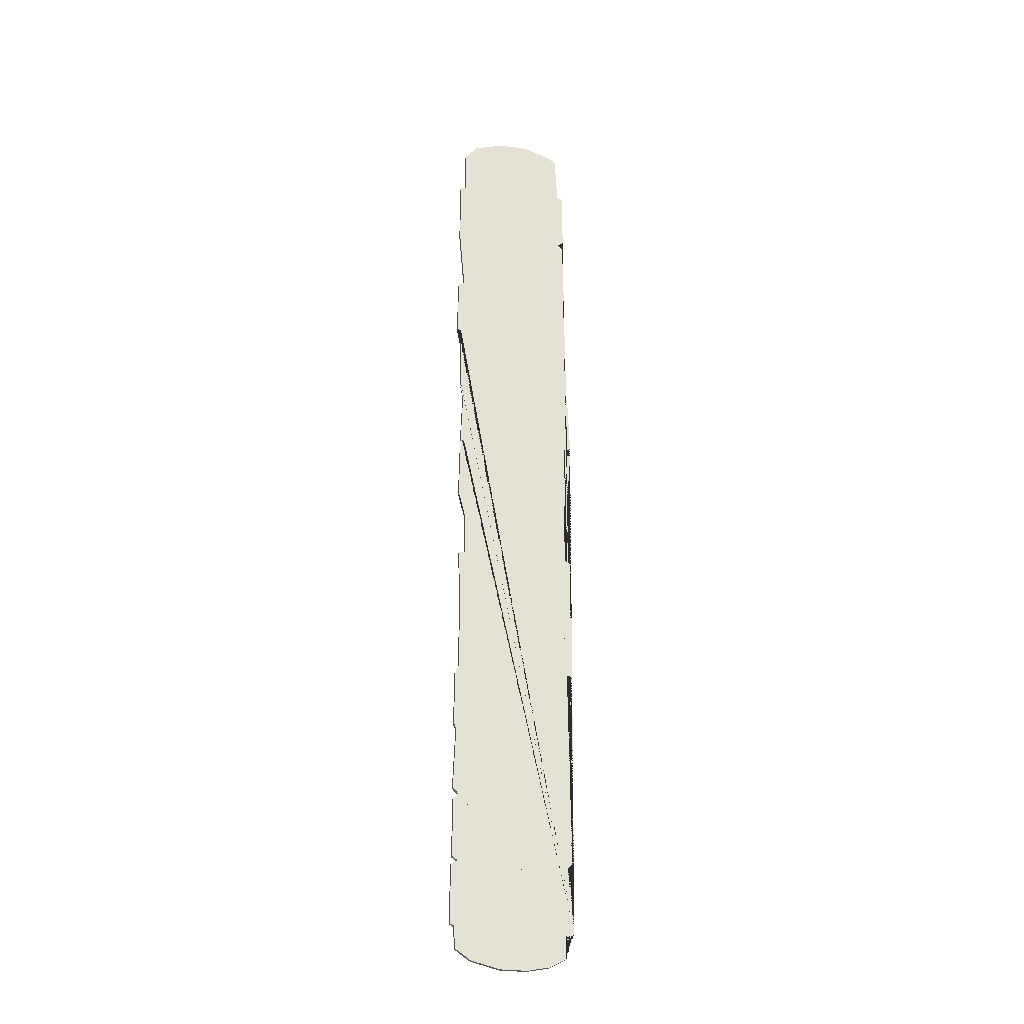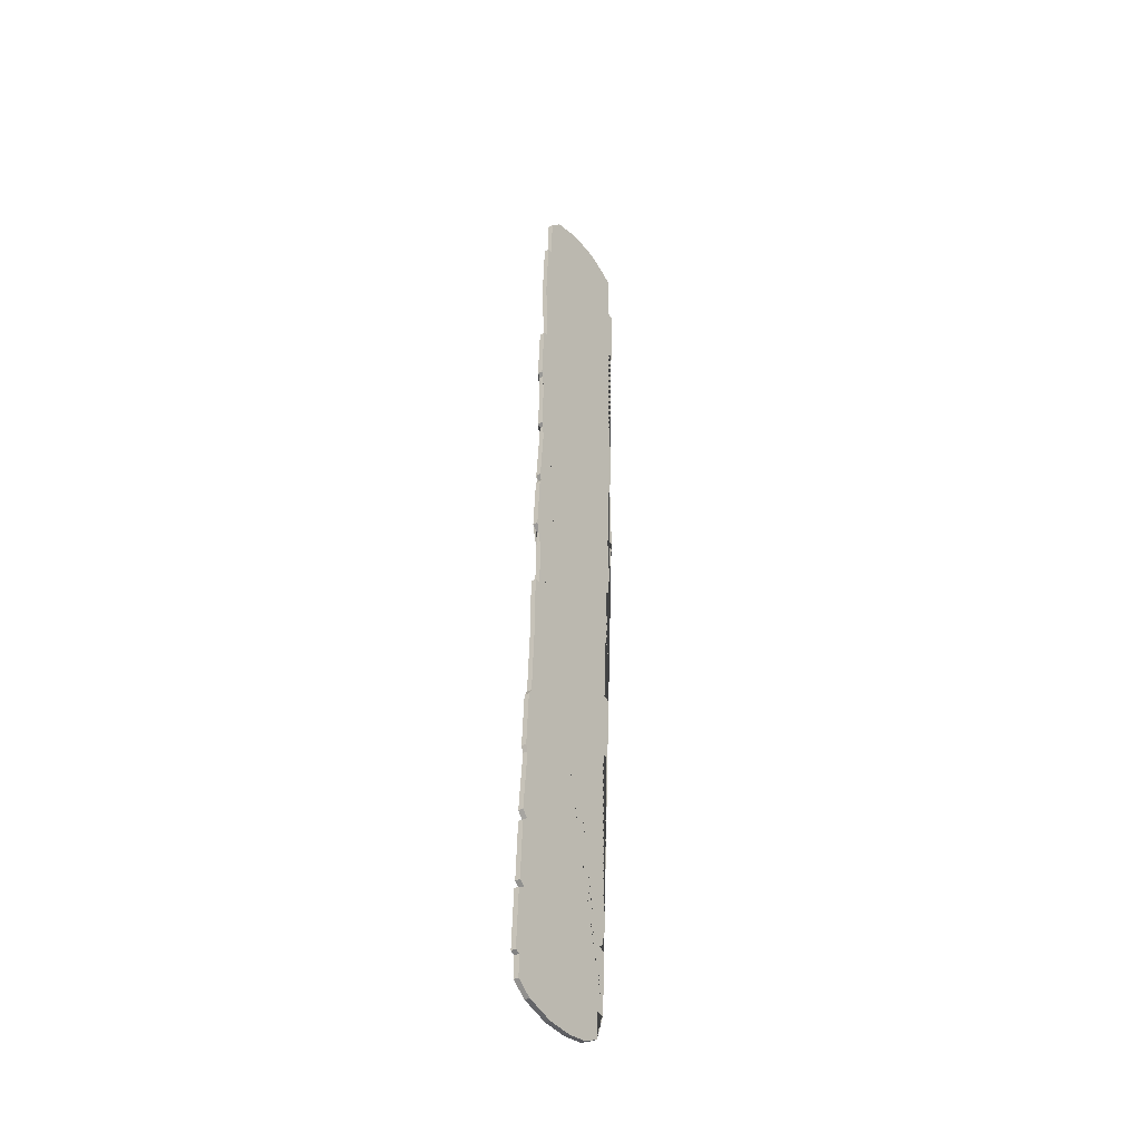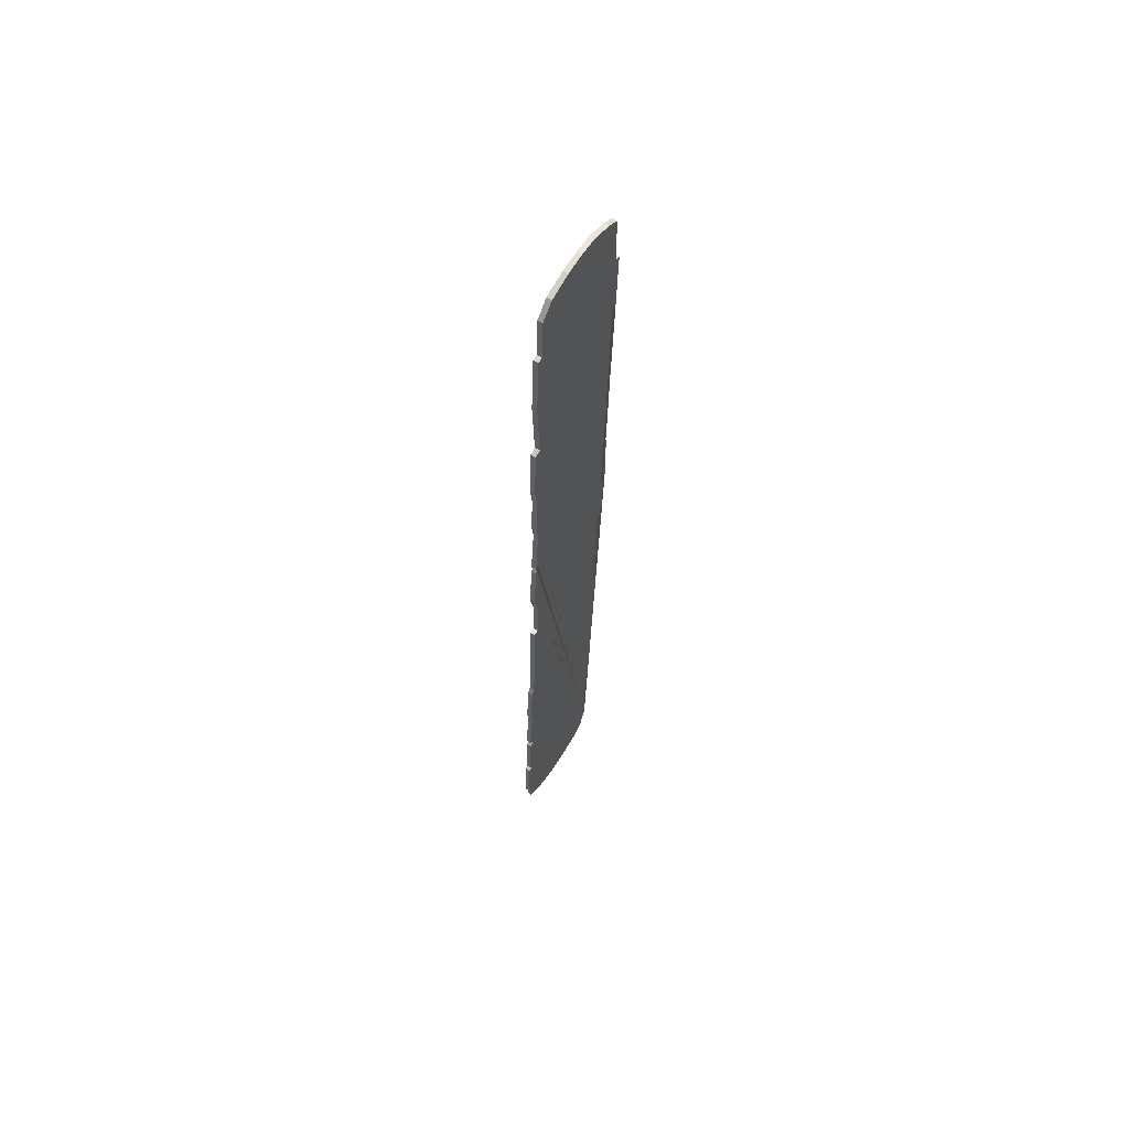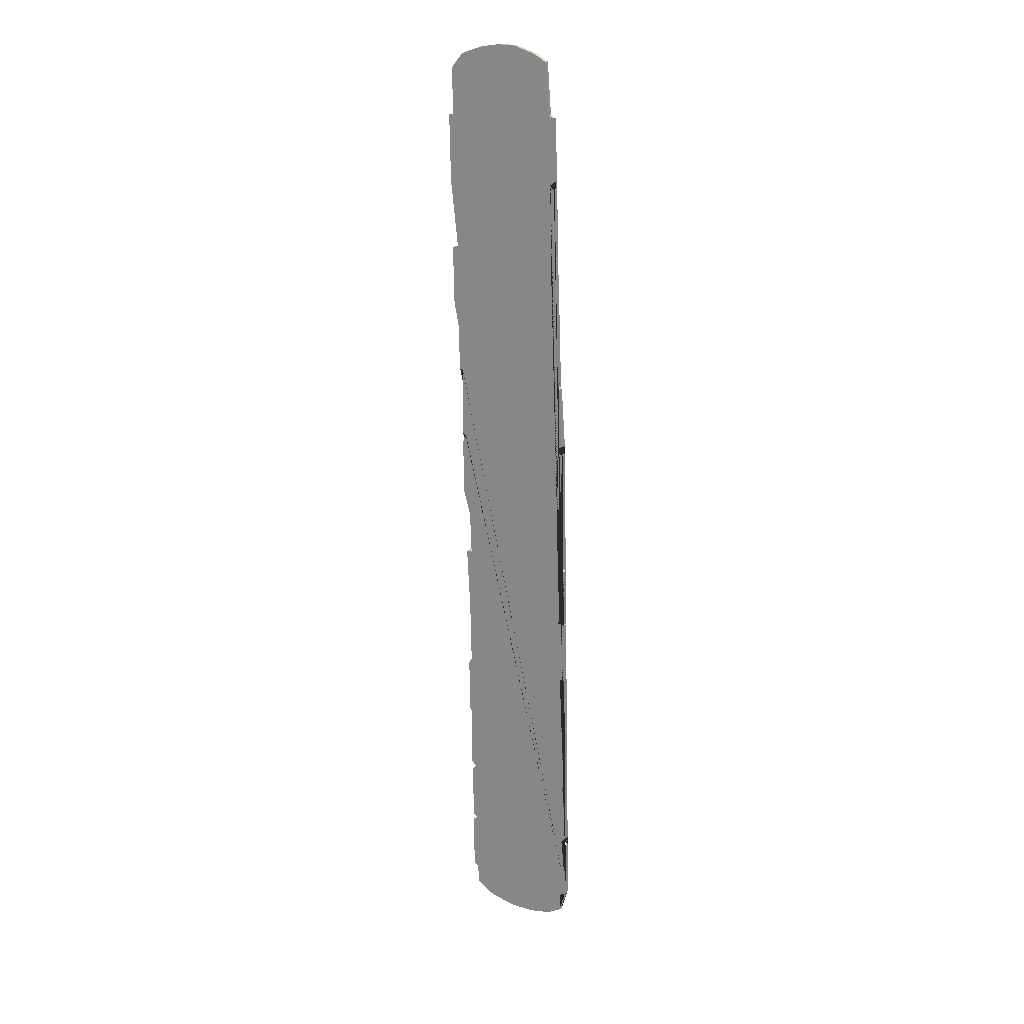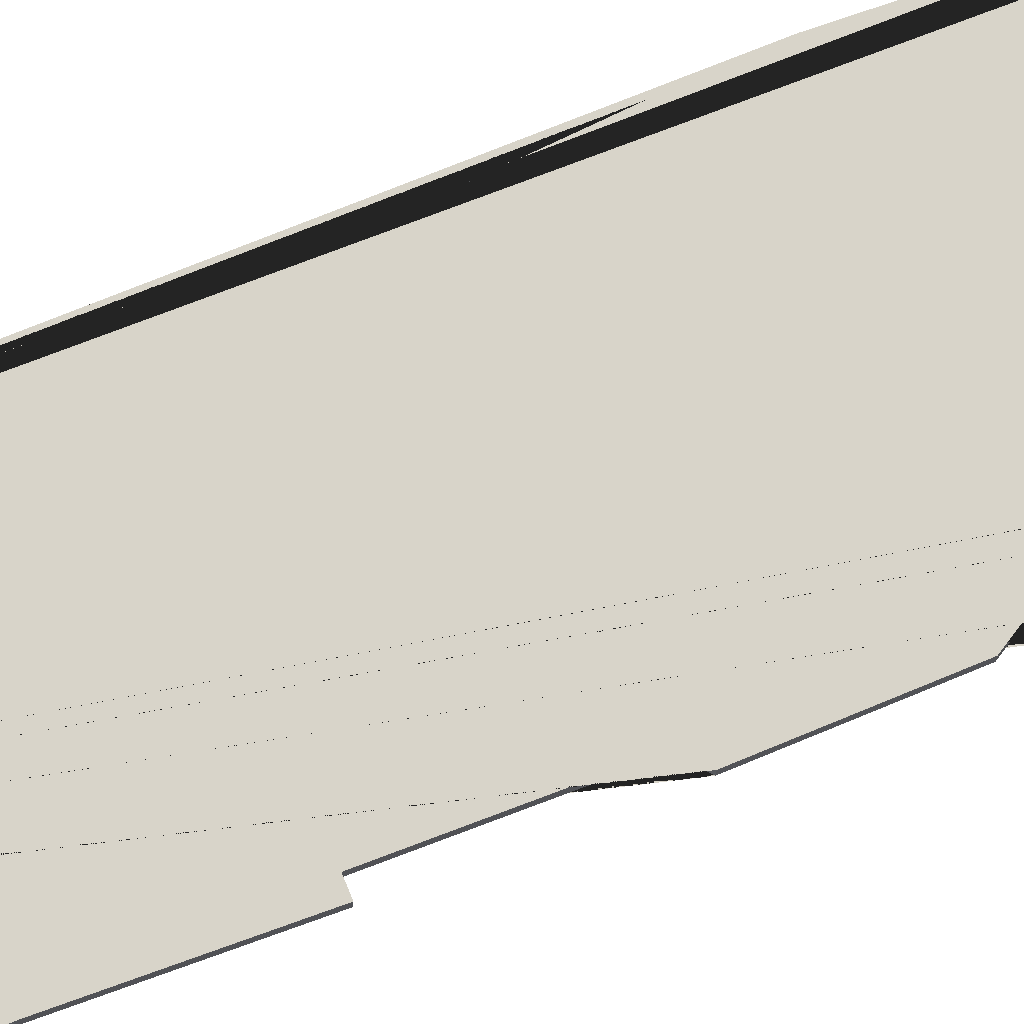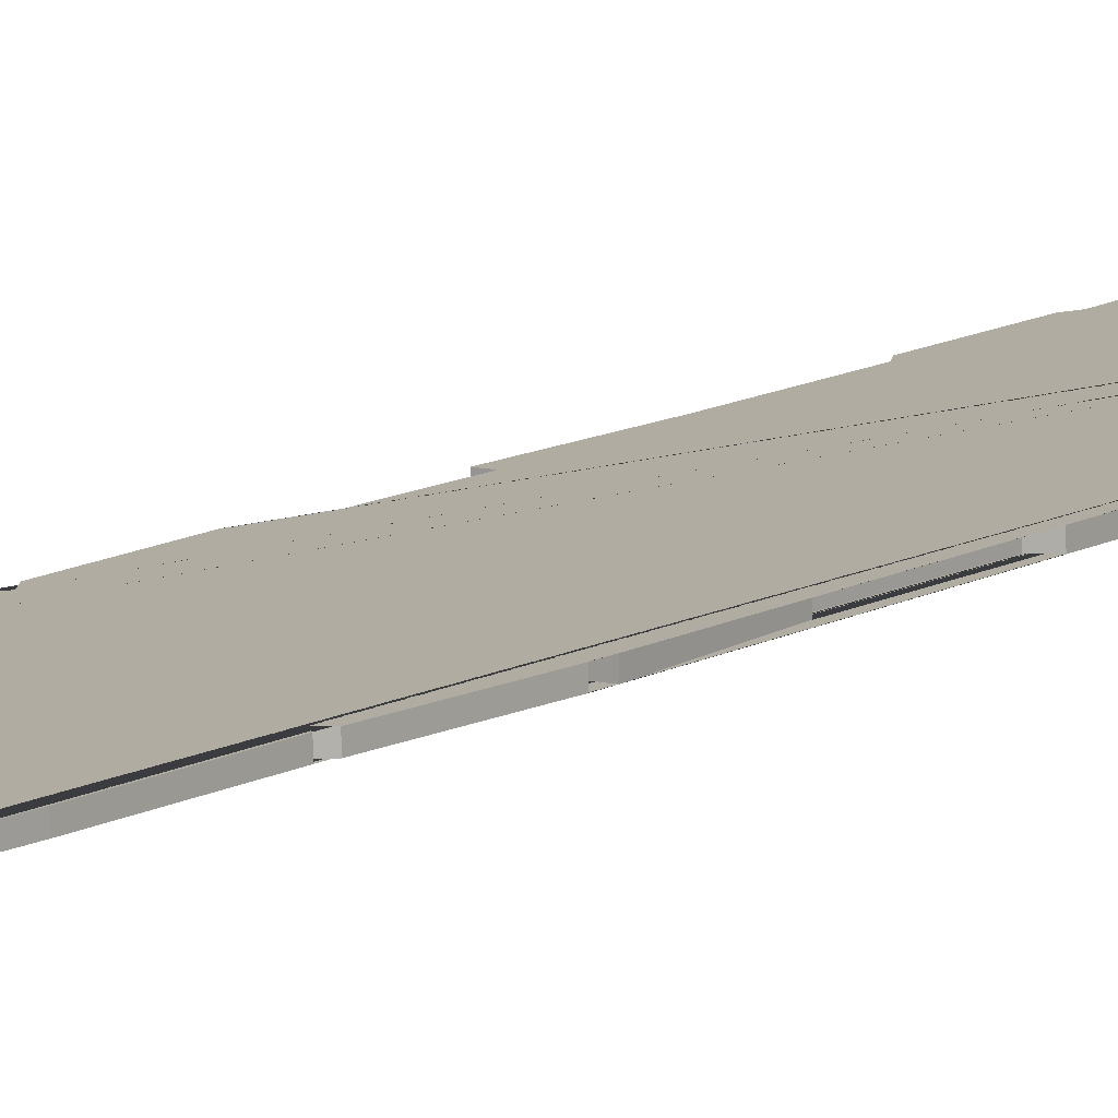
<metadata>
{"format":"obj","ext":"obj","renderer":"f3d","projection":"perspective","resolution":1024,"background":"white","views":[{"elev":-28.6,"azim":167.9,"up":"+Y"},{"elev":-42.7,"azim":125.2,"up":"+Y"},{"elev":59.7,"azim":121.8,"up":"+Y"},{"elev":18.2,"azim":-149.1,"up":"+Y"},{"elev":77.0,"azim":67.9,"up":"+Z"},{"elev":8.8,"azim":-144.8,"up":"+Z"}]}
</metadata>
<code>
o Power_Pole_ID
v -4.791 12.5 -16.5
v -4.791 12.55 -16.5
v -4.791 12.56 -16.5
v -4.791 12.68 -16.5
v -4.791 12.73 -16.51
v -4.791 12.79 -16.51
v -4.791 12.8 -16.51
v -4.791 12.85 -16.51
v -4.791 12.96 -16.51
v -4.791 12.97 -16.51
v -4.678 13.09 -16.52
v -4.678 13.15 -16.52
v -4.678 13.21 -16.52
v -4.678 13.27 -16.52
v -4.784 12.5 -16.5
v -4.784 12.48 -16.5
v -4.77 12.47 -16.5
v -4.75 12.47 -16.5
v -4.727 12.47 -16.5
v -4.702 12.47 -16.5
v -4.688 12.48 -16.5
v -4.687 12.5 -16.5
v -4.683 12.5 -16.5
v -4.683 12.55 -16.5
v -4.689 12.56 -16.5
v -4.684 12.56 -16.5
v -4.684 12.61 -16.5
v -4.688 12.62 -16.5
v -4.683 12.62 -16.5
v -4.685 12.68 -16.5
v -4.683 12.68 -16.5
v -4.683 12.73 -16.51
v -4.686 12.74 -16.51
v -4.686 12.79 -16.51
v -4.684 12.85 -16.51
v -4.689 12.85 -16.51
v -4.688 12.91 -16.51
v -4.683 12.91 -16.51
v -4.683 12.96 -16.51
v -4.687 12.97 -16.51
v -4.683 12.97 -16.51
v -4.685 13.03 -16.52
v -4.682 13.03 -16.52
v -4.681 13.09 -16.52
v -4.683 13.15 -16.52
v -4.682 13.27 -16.52
v -4.682 13.31 -16.52
v -4.693 13.32 -16.53
v -4.713 13.33 -16.53
v -4.73 13.33 -16.53
v -4.747 13.33 -16.53
v -4.767 13.32 -16.53
v -4.777 13.31 -16.53
v -4.78 13.27 -16.52
v -4.785 13.27 -16.52
v -4.785 13.21 -16.52
v -4.781 13.21 -16.52
v -4.785 13.21 -16.52
v -4.786 13.15 -16.52
v -4.781 13.15 -16.52
v -4.785 13.14 -16.52
v -4.787 13.09 -16.52
v -4.788 13.03 -16.52
v -4.784 13.03 -16.52
v -4.789 13.03 -16.52
v -4.785 12.97 -16.51
v -4.785 12.96 -16.51
v -4.788 12.91 -16.51
v -4.784 12.91 -16.51
v -4.785 12.85 -16.51
v -4.784 12.79 -16.51
v -4.786 12.73 -16.51
v -4.786 12.56 -16.5
v -4.791 12.5 -16.5
v -4.791 12.55 -16.5
v -4.791 12.56 -16.5
v -4.791 12.68 -16.51
v -4.791 12.73 -16.51
v -4.791 12.79 -16.51
v -4.791 12.8 -16.51
v -4.791 12.85 -16.51
v -4.678 13.09 -16.52
v -4.678 13.15 -16.52
v -4.678 13.21 -16.53
v -4.678 13.27 -16.53
v -4.784 12.5 -16.5
v -4.784 12.48 -16.5
v -4.77 12.47 -16.5
v -4.75 12.47 -16.5
v -4.727 12.47 -16.5
v -4.702 12.47 -16.5
v -4.688 12.48 -16.5
v -4.687 12.5 -16.5
v -4.683 12.5 -16.5
v -4.683 12.55 -16.5
v -4.689 12.56 -16.5
v -4.684 12.56 -16.5
v -4.684 12.61 -16.51
v -4.688 12.62 -16.51
v -4.683 12.62 -16.51
v -4.685 12.68 -16.51
v -4.683 12.68 -16.51
v -4.683 12.73 -16.51
v -4.686 12.74 -16.51
v -4.686 12.79 -16.51
v -4.684 12.85 -16.51
v -4.689 12.85 -16.51
v -4.688 12.91 -16.52
v -4.683 12.91 -16.52
v -4.683 12.96 -16.52
v -4.687 12.97 -16.52
v -4.683 12.97 -16.52
v -4.685 13.03 -16.52
v -4.682 13.03 -16.52
v -4.681 13.09 -16.52
v -4.683 13.15 -16.52
v -4.682 13.27 -16.53
v -4.682 13.31 -16.53
v -4.693 13.32 -16.53
v -4.713 13.33 -16.53
v -4.73 13.33 -16.53
v -4.747 13.33 -16.53
v -4.767 13.32 -16.53
v -4.777 13.31 -16.53
v -4.78 13.27 -16.53
v -4.785 13.27 -16.53
v -4.785 13.21 -16.53
v -4.781 13.21 -16.53
v -4.785 13.2 -16.53
v -4.786 13.15 -16.52
v -4.781 13.15 -16.52
v -4.785 13.14 -16.52
v -4.787 13.09 -16.52
v -4.788 13.03 -16.52
v -4.784 13.03 -16.52
v -4.789 13.03 -16.52
v -4.791 12.97 -16.52
v -4.785 12.97 -16.52
v -4.785 12.96 -16.52
v -4.791 12.96 -16.52
v -4.788 12.91 -16.52
v -4.784 12.91 -16.52
v -4.785 12.85 -16.51
v -4.784 12.79 -16.51
v -4.786 12.73 -16.51
v -4.786 12.56 -16.5
f 1 2 73 3 4 72 5 6 71 7 8 70 69 68 9 67 66 10 65 64 63 62 61 60 59 58 57 56 55 54 53 52 51 50 49 48 47 46 14 13 45 12 11 44 43 42 41 40 39 38 37 36 35 34 33 32 31 30 29 28 27 26 25 24 23 22 21 20 19 18 17 16 15
f 74 86 87 88 89 90 91 92 93 94 95 96 97 98 99 100 101 102 103 104 105 106 107 108 109 110 111 112 113 114 115 82 83 116 84 85 117 118 119 120 121 122 123 124 125 126 127 128 129 130 131 132 133 134 135 136 137 138 139 140 141 142 143 81 80 144 79 78 145 77 76 146 75
f 53 54 125 124
f 29 30 101 100
f 54 55 126 125
f 30 31 102 101
f 55 56 127 126
f 31 32 103 102
f 56 57 128 127
f 32 33 104 103
f 57 58 129 128
f 33 34 105 104
f 58 59 130 129
f 34 35 106 105
f 2 1 74 75
f 59 60 131 130
f 35 36 107 106
f 4 3 76 77
f 60 61 132 131
f 36 37 108 107
f 6 5 78 79
f 61 62 133 132
f 37 38 109 108
f 8 7 80 81
f 62 63 134 133
f 38 39 110 109
f 11 12 83 82
f 63 64 135 134
f 39 40 111 110
f 13 14 85 84
f 64 65 136 135
f 40 41 112 111
f 1 15 86 74
f 65 10 137 136
f 41 42 113 112
f 15 16 87 86
f 10 66 138 137
f 42 43 114 113
f 16 17 88 87
f 66 67 139 138
f 43 44 115 114
f 17 18 89 88
f 67 9 140 139
f 44 11 82 115
f 18 19 90 89
f 9 68 141 140
f 12 45 116 83
f 19 20 91 90
f 68 69 142 141
f 45 13 84 116
f 20 21 92 91
f 69 70 143 142
f 14 46 117 85
f 21 22 93 92
f 70 8 81 143
f 46 47 118 117
f 22 23 94 93
f 7 71 144 80
f 47 48 119 118
f 23 24 95 94
f 71 6 79 144
f 48 49 120 119
f 24 25 96 95
f 5 72 145 78
f 49 50 121 120
f 25 26 97 96
f 72 4 77 145
f 50 51 122 121
f 26 27 98 97
f 3 73 146 76
f 51 52 123 122
f 27 28 99 98
f 73 2 75 146
f 52 53 124 123
f 28 29 100 99

</code>
